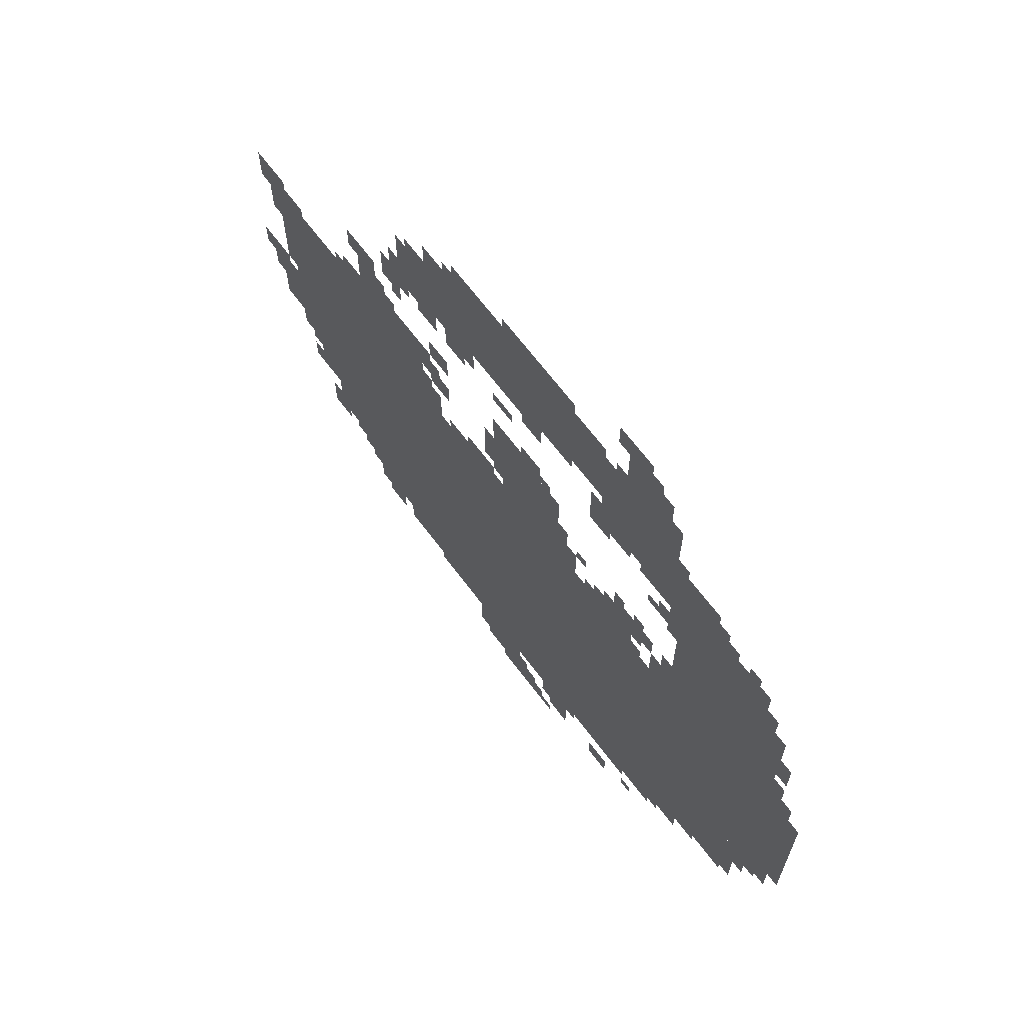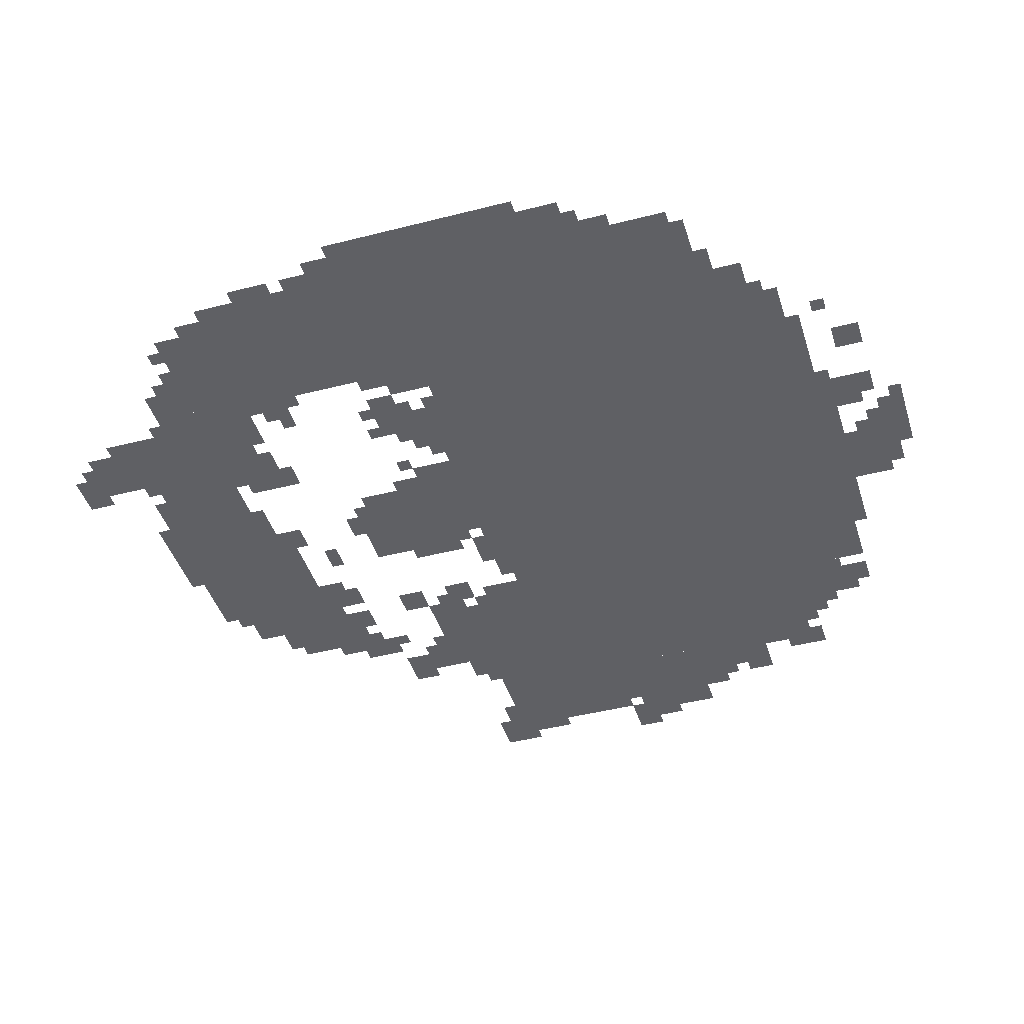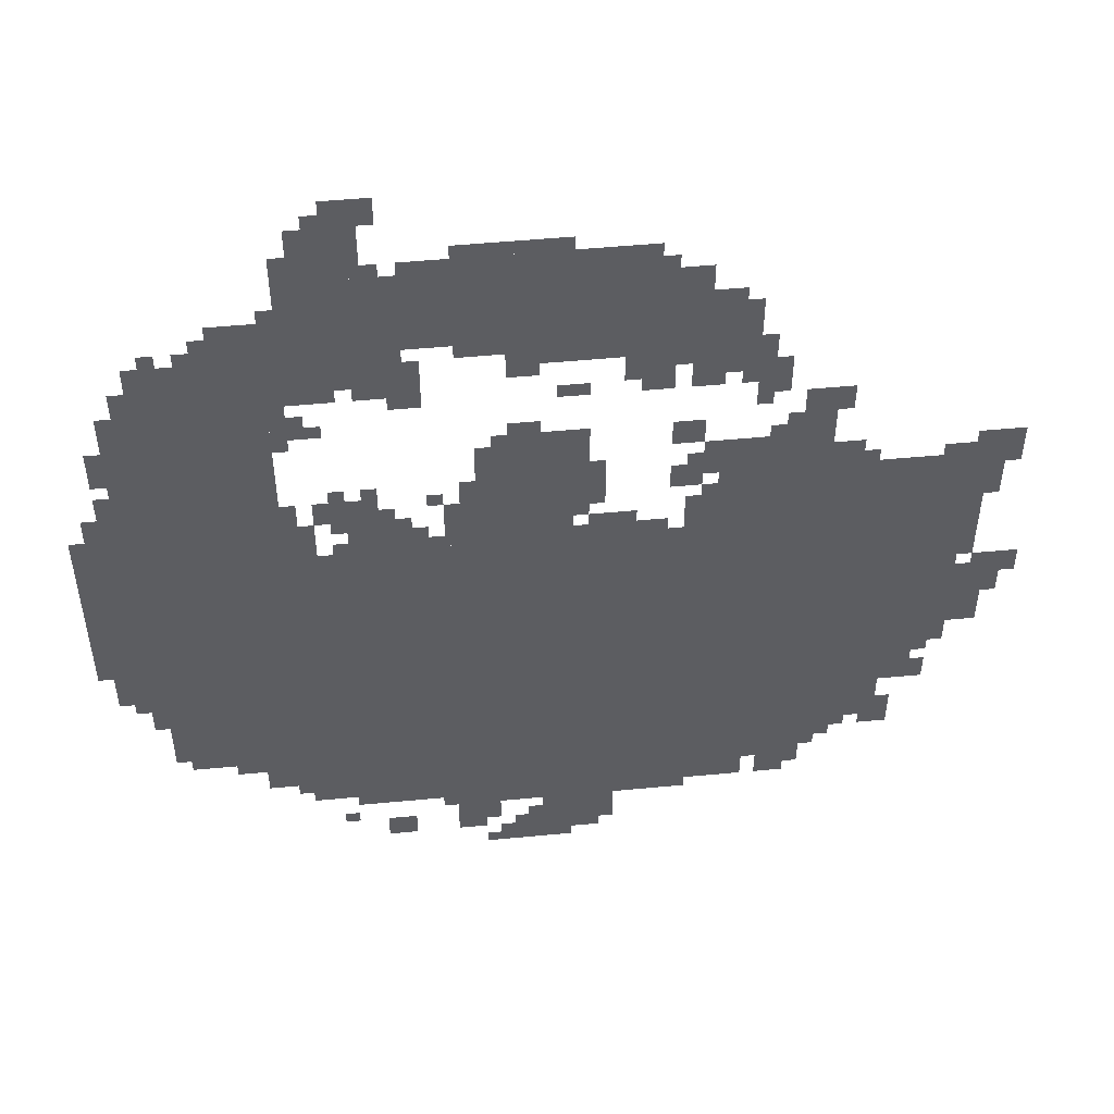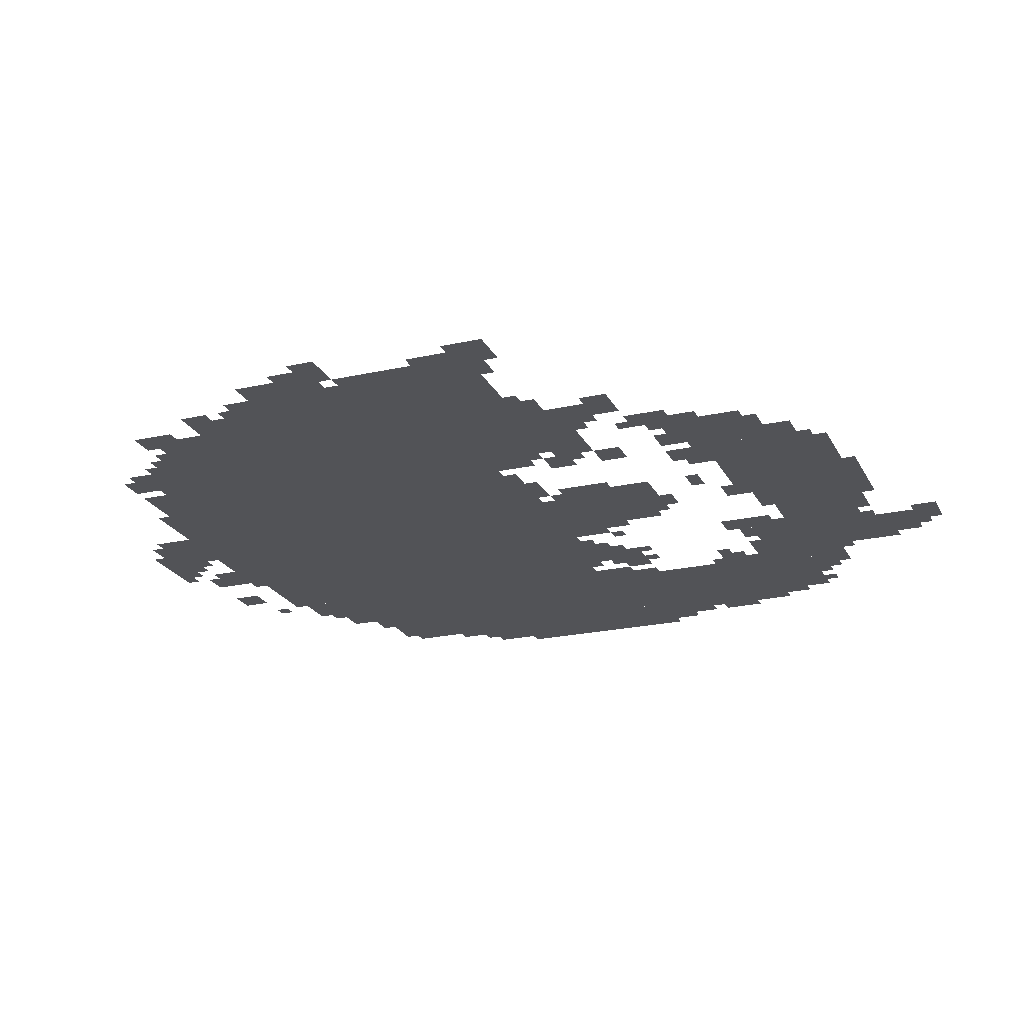
<metadata>
{"format":"obj","ext":"obj","renderer":"f3d","projection":"perspective","resolution":1024,"background":"white","views":[{"elev":67.8,"azim":-127.1,"up":"+Y"},{"elev":-43.3,"azim":-73.1,"up":"+Z"},{"elev":51.1,"azim":-5.9,"up":"+Y"},{"elev":-22.4,"azim":111.1,"up":"+Z"}]}
</metadata>
<code>
g yade-mesh
v -1024 383 0
v -1024 1087 0
v -1760 1087 0
v -1760 383 0
v -288 383 0
v -288 1087 0
v -1024 1087 0
v -1024 383 0
v -544 191 0
v -544 383 0
v -992 383 0
v -992 191 0
v -992 191 0
v -992 383 0
v -1408 383 0
v -1408 191 0
v -736 1663 0
v -736 1855 0
v -1120 1855 0
v -1120 1663 0
v -1504 1087 0
v -1504 1375 0
v -1760 1375 0
v -1760 1087 0
v -1504 1375 0
v -1504 1663 0
v -1760 1663 0
v -1760 1375 0
v -1120 1663 0
v -1120 1855 0
v -1472 1855 0
v -1472 1663 0
v -352 1087 0
v -352 1311 0
v -640 1311 0
v -640 1087 0
v -928 1087 0
v -928 1375 0
v -1120 1375 0
v -1120 1087 0
v -128 927 0
v -128 1247 0
v -288 1247 0
v -288 927 0
v -128 639 0
v -128 927 0
v -288 927 0
v -288 639 0
v -1760 927 0
v -1760 1247 0
v -1888 1247 0
v -1888 927 0
v -1760 639 0
v -1760 927 0
v -1888 927 0
v -1888 639 0
v -576 1567 0
v -576 1727 0
v -736 1727 0
v -736 1567 0
v -832 63 0
v -832 191 0
v -992 191 0
v -992 63 0
v -416 255 0
v -416 383 0
v -544 383 0
v -544 255 0
v -1312 1855 0
v -1312 1983 0
v -1440 1983 0
v -1440 1855 0
v -1408 223 0
v -1408 383 0
v -1504 383 0
v -1504 223 0
v -1280 1087 0
v -1280 1215 0
v -1376 1215 0
v -1376 1087 0
v -736 1535 0
v -736 1663 0
v -832 1663 0
v -832 1535 0
v -1248 1567 0
v -1248 1663 0
v -1376 1663 0
v -1376 1567 0
v -1472 1663 0
v -1472 1759 0
v -1600 1759 0
v -1600 1663 0
v -192 511 0
v -192 639 0
v -288 639 0
v -288 511 0
v -1376 1567 0
v -1376 1663 0
v -1504 1663 0
v -1504 1567 0
v -1760 1375 0
v -1760 1535 0
v -1824 1535 0
v -1824 1375 0
v -1088 95 0
v -1088 191 0
v -1184 191 0
v -1184 95 0
v -768 1855 0
v -768 1887 0
v -1024 1887 0
v -1024 1855 0
v -1760 1247 0
v -1760 1375 0
v -1824 1375 0
v -1824 1247 0
v -1120 1087 0
v -1120 1215 0
v -1184 1215 0
v -1184 1087 0
v -832 1599 0
v -832 1663 0
v -960 1663 0
v -960 1599 0
v -1024 1855 0
v -1024 1887 0
v -1248 1887 0
v -1248 1855 0
v -1888 735 0
v -1888 959 0
v -1920 959 0
v -1920 735 0
v -1888 959 0
v -1888 1183 0
v -1920 1183 0
v -1920 959 0
v -1536 287 0
v -1536 383 0
v -1600 383 0
v -1600 287 0
v -672 1727 0
v -672 1823 0
v -736 1823 0
v -736 1727 0
v -1280 1983 0
v -1280 2047 0
v -1376 2047 0
v -1376 1983 0
v -800 1087 0
v -800 1151 0
v -896 1151 0
v -896 1087 0
v -224 351 0
v -224 447 0
v -288 447 0
v -288 351 0
v -640 1087 0
v -640 1183 0
v -704 1183 0
v -704 1087 0
v -1440 1087 0
v -1440 1183 0
v -1504 1183 0
v -1504 1087 0
v -928 0 0
v -928 63 0
v -1024 63 0
v -1024 0 0
v -64 799 0
v -64 895 0
v -128 895 0
v -128 799 0
v -288 1151 0
v -288 1247 0
v -352 1247 0
v -352 1151 0
v -416 1375 0
v -416 1471 0
v -480 1471 0
v -480 1375 0
v -64 703 0
v -64 799 0
v -128 799 0
v -128 703 0
v -64 1215 0
v -64 1311 0
v -128 1311 0
v -128 1215 0
v -960 1599 0
v -960 1663 0
v -1056 1663 0
v -1056 1599 0
v -64 1119 0
v -64 1215 0
v -128 1215 0
v -128 1119 0
v 0 863 0
v 0 927 0
v -64 927 0
v -64 863 0
v -640 1247 0
v -640 1311 0
v -704 1311 0
v -704 1247 0
v -672 1343 0
v -672 1407 0
v -736 1407 0
v -736 1343 0
v -1216 1087 0
v -1216 1151 0
v -1280 1151 0
v -1280 1087 0
v -352 319 0
v -352 383 0
v -416 383 0
v -416 319 0
v -896 1279 0
v -896 1407 0
v -928 1407 0
v -928 1279 0
v -896 1151 0
v -896 1279 0
v -928 1279 0
v -928 1151 0
v -1024 0 0
v -1024 63 0
v -1088 63 0
v -1088 0 0
v -288 1087 0
v -288 1151 0
v -352 1151 0
v -352 1087 0
v -928 1887 0
v -928 1919 0
v -1056 1919 0
v -1056 1887 0
v -416 1311 0
v -416 1375 0
v -480 1375 0
v -480 1311 0
v -448 191 0
v -448 255 0
v -512 255 0
v -512 191 0
v -1280 63 0
v -1280 127 0
v -1344 127 0
v -1344 63 0
v -1760 511 0
v -1760 639 0
v -1792 639 0
v -1792 511 0
v -928 1375 0
v -928 1407 0
v -1024 1407 0
v -1024 1375 0
v -672 159 0
v -672 191 0
v -768 191 0
v -768 159 0
v -480 1311 0
v -480 1343 0
v -576 1343 0
v -576 1311 0
v -576 1311 0
v -576 1343 0
v -672 1343 0
v -672 1311 0
v -96 1023 0
v -96 1119 0
v -128 1119 0
v -128 1023 0
v -1056 1887 0
v -1056 1919 0
v -1152 1919 0
v -1152 1887 0
v -1760 415 0
v -1760 511 0
v -1792 511 0
v -1792 415 0
v -544 1439 0
v -544 1535 0
v -576 1535 0
v -576 1439 0
v -1472 1471 0
v -1472 1567 0
v -1504 1567 0
v -1504 1471 0
v -96 927 0
v -96 1023 0
v -128 1023 0
v -128 927 0
v -544 1535 0
v -544 1631 0
v -576 1631 0
v -576 1535 0
v -1440 1855 0
v -1440 1919 0
v -1472 1919 0
v -1472 1855 0
v -1824 1247 0
v -1824 1311 0
v -1856 1311 0
v -1856 1247 0
v -992 1407 0
v -992 1439 0
v -1056 1439 0
v -1056 1407 0
v -992 1567 0
v -992 1599 0
v -1056 1599 0
v -1056 1567 0
v -480 1343 0
v -480 1407 0
v -512 1407 0
v -512 1343 0
v -384 1407 0
v -384 1471 0
v -416 1471 0
v -416 1407 0
v -1600 1663 0
v -1600 1727 0
v -1632 1727 0
v -1632 1663 0
v -640 1503 0
v -640 1535 0
v -704 1535 0
v -704 1503 0
v -1760 1535 0
v -1760 1599 0
v -1792 1599 0
v -1792 1535 0
v -608 1727 0
v -608 1759 0
v -672 1759 0
v -672 1727 0
v -1440 1439 0
v -1440 1503 0
v -1472 1503 0
v -1472 1439 0
v -896 1503 0
v -896 1535 0
v -960 1535 0
v -960 1503 0
v -736 1503 0
v -736 1535 0
v -800 1535 0
v -800 1503 0
v -128 1247 0
v -128 1279 0
v -192 1279 0
v -192 1247 0
v -256 447 0
v -256 511 0
v -288 511 0
v -288 447 0
v -160 511 0
v -160 575 0
v -192 575 0
v -192 511 0
v -32 799 0
v -32 863 0
v -64 863 0
v -64 799 0
v -1120 63 0
v -1120 95 0
v -1184 95 0
v -1184 63 0
v -992 63 0
v -992 127 0
v -1024 127 0
v -1024 63 0
v -1600 351 0
v -1600 383 0
v -1664 383 0
v -1664 351 0
v -736 1087 0
v -736 1119 0
v -800 1119 0
v -800 1087 0
v -864 31 0
v -864 63 0
v -928 63 0
v -928 31 0
v -1120 1215 0
v -1120 1279 0
v -1152 1279 0
v -1152 1215 0
v -704 1215 0
v -704 1279 0
v -736 1279 0
v -736 1215 0
v -1472 1183 0
v -1472 1247 0
v -1504 1247 0
v -1504 1183 0
v -1408 1183 0
v -1408 1247 0
v -1440 1247 0
v -1440 1183 0
v -1312 1215 0
v -1312 1279 0
v -1344 1279 0
v -1344 1215 0
v -992 159 0
v -992 191 0
v -1056 191 0
v -1056 159 0
v -1376 1151 0
v -1376 1215 0
v -1408 1215 0
v -1408 1151 0
v -1376 1215 0
v -1376 1279 0
v -1408 1279 0
v -1408 1215 0
v -864 1183 0
v -864 1247 0
v -896 1247 0
v -896 1183 0
v -1056 1631 0
v -1056 1663 0
v -1120 1663 0
v -1120 1631 0
v -1504 255 0
v -1504 319 0
v -1536 319 0
v -1536 255 0
v -1504 319 0
v -1504 383 0
v -1536 383 0
v -1536 319 0
v -864 1247 0
v -864 1311 0
v -896 1311 0
v -896 1247 0
v -1216 1567 0
v -1216 1631 0
v -1248 1631 0
v -1248 1567 0
v -768 159 0
v -768 191 0
v -832 191 0
v -832 159 0
v -1024 1375 0
v -1024 1407 0
v -1088 1407 0
v -1088 1375 0
v -640 1535 0
v -640 1567 0
v -704 1567 0
v -704 1535 0
v -576 1535 0
v -576 1567 0
v -640 1567 0
v -640 1535 0
v -1216 1503 0
v -1216 1567 0
v -1248 1567 0
v -1248 1503 0
v -1376 1535 0
v -1376 1567 0
v -1440 1567 0
v -1440 1535 0
v -32 1247 0
v -32 1311 0
v -64 1311 0
v -64 1247 0
v -1792 575 0
v -1792 639 0
v -1824 639 0
v -1824 575 0
v -1472 1407 0
v -1472 1471 0
v -1504 1471 0
v -1504 1407 0
v -512 1503 0
v -512 1567 0
v -544 1567 0
v -544 1503 0
v -1824 1375 0
v -1824 1439 0
v -1856 1439 0
v -1856 1375 0
v -1248 1535 0
v -1248 1567 0
v -1312 1567 0
v -1312 1535 0
v -1376 1087 0
v -1376 1119 0
v -1408 1119 0
v -1408 1087 0
v -64 895 0
v -64 927 0
v -96 927 0
v -96 895 0
v -1184 1087 0
v -1184 1119 0
v -1216 1119 0
v -1216 1087 0
v -896 1087 0
v -896 1119 0
v -928 1119 0
v -928 1087 0
v -1344 1215 0
v -1344 1247 0
v -1376 1247 0
v -1376 1215 0
v -1184 1215 0
v -1184 1247 0
v -1216 1247 0
v -1216 1215 0
v -640 1183 0
v -640 1215 0
v -672 1215 0
v -672 1183 0
v -1248 1151 0
v -1248 1183 0
v -1280 1183 0
v -1280 1151 0
v -672 1215 0
v -672 1247 0
v -704 1247 0
v -704 1215 0
v -416 223 0
v -416 255 0
v -448 255 0
v -448 223 0
v -1184 159 0
v -1184 191 0
v -1216 191 0
v -1216 159 0
v -320 351 0
v -320 383 0
v -352 383 0
v -352 351 0
v -384 287 0
v -384 319 0
v -416 319 0
v -416 287 0
v -1408 127 0
v -1408 159 0
v -1440 159 0
v -1440 127 0
v -1824 607 0
v -1824 639 0
v -1856 639 0
v -1856 607 0
v -160 607 0
v -160 639 0
v -192 639 0
v -192 607 0
v -1024 63 0
v -1024 95 0
v -1056 95 0
v -1056 63 0
v -1088 0 0
v -1088 31 0
v -1120 31 0
v -1120 0 0
v -1120 1631 0
v -1120 1663 0
v -1152 1663 0
v -1152 1631 0
v -512 1471 0
v -512 1503 0
v -544 1503 0
v -544 1471 0
v -1376 1983 0
v -1376 2015 0
v -1408 2015 0
v -1408 1983 0
v -1056 159 0
v -1056 191 0
v -1088 191 0
v -1088 159 0
v -1312 1535 0
v -1312 1567 0
v -1344 1567 0
v -1344 1535 0
v -32 1215 0
v -32 1247 0
v -64 1247 0
v -64 1215 0
v -1792 543 0
v -1792 575 0
v -1824 575 0
v -1824 543 0
v -1440 1535 0
v -1440 1567 0
v -1472 1567 0
v -1472 1535 0
v -1824 1343 0
v -1824 1375 0
v -1856 1375 0
v -1856 1343 0
v -1408 1439 0
v -1408 1471 0
v -1440 1471 0
v -1440 1439 0
v -1248 1503 0
v -1248 1535 0
v -1280 1535 0
v -1280 1503 0
v -320 1247 0
v -320 1279 0
v -352 1279 0
v -352 1247 0
v -512 1343 0
v -512 1375 0
v -544 1375 0
v -544 1343 0
v -576 1503 0
v -576 1535 0
v -608 1535 0
v -608 1503 0
v -1472 1759 0
v -1472 1791 0
v -1504 1791 0
v -1504 1759 0
v -1280 1855 0
v -1280 1887 0
v -1312 1887 0
v -1312 1855 0
v -1696 1663 0
v -1696 1695 0
v -1728 1695 0
v -1728 1663 0
v -1632 1663 0
v -1632 1695 0
v -1664 1695 0
v -1664 1663 0
g yade-mesh_0
f 3 2 1
f 1 4 3
f 7 6 5
f 5 8 7
f 11 10 9
f 9 12 11
f 15 14 13
f 13 16 15
f 19 18 17
f 17 20 19
f 23 22 21
f 21 24 23
f 27 26 25
f 25 28 27
f 31 30 29
f 29 32 31
f 35 34 33
f 33 36 35
f 39 38 37
f 37 40 39
f 43 42 41
f 41 44 43
f 47 46 45
f 45 48 47
f 51 50 49
f 49 52 51
f 55 54 53
f 53 56 55
f 59 58 57
f 57 60 59
f 63 62 61
f 61 64 63
f 67 66 65
f 65 68 67
f 71 70 69
f 69 72 71
f 75 74 73
f 73 76 75
f 79 78 77
f 77 80 79
f 83 82 81
f 81 84 83
f 87 86 85
f 85 88 87
f 91 90 89
f 89 92 91
f 95 94 93
f 93 96 95
f 99 98 97
f 97 100 99
f 103 102 101
f 101 104 103
f 107 106 105
f 105 108 107
f 111 110 109
f 109 112 111
f 115 114 113
f 113 116 115
f 119 118 117
f 117 120 119
f 123 122 121
f 121 124 123
f 127 126 125
f 125 128 127
f 131 130 129
f 129 132 131
f 135 134 133
f 133 136 135
f 139 138 137
f 137 140 139
f 143 142 141
f 141 144 143
f 147 146 145
f 145 148 147
f 151 150 149
f 149 152 151
f 155 154 153
f 153 156 155
f 159 158 157
f 157 160 159
f 163 162 161
f 161 164 163
f 167 166 165
f 165 168 167
f 171 170 169
f 169 172 171
f 175 174 173
f 173 176 175
f 179 178 177
f 177 180 179
f 183 182 181
f 181 184 183
f 187 186 185
f 185 188 187
f 191 190 189
f 189 192 191
f 195 194 193
f 193 196 195
f 199 198 197
f 197 200 199
f 203 202 201
f 201 204 203
f 207 206 205
f 205 208 207
f 211 210 209
f 209 212 211
f 215 214 213
f 213 216 215
f 219 218 217
f 217 220 219
f 223 222 221
f 221 224 223
f 227 226 225
f 225 228 227
f 231 230 229
f 229 232 231
f 235 234 233
f 233 236 235
f 239 238 237
f 237 240 239
f 243 242 241
f 241 244 243
f 247 246 245
f 245 248 247
f 251 250 249
f 249 252 251
f 255 254 253
f 253 256 255
f 259 258 257
f 257 260 259
f 263 262 261
f 261 264 263
f 267 266 265
f 265 268 267
f 271 270 269
f 269 272 271
f 275 274 273
f 273 276 275
f 279 278 277
f 277 280 279
f 283 282 281
f 281 284 283
f 287 286 285
f 285 288 287
f 291 290 289
f 289 292 291
f 295 294 293
f 293 296 295
f 299 298 297
f 297 300 299
f 303 302 301
f 301 304 303
f 307 306 305
f 305 308 307
f 311 310 309
f 309 312 311
f 315 314 313
f 313 316 315
f 319 318 317
f 317 320 319
f 323 322 321
f 321 324 323
f 327 326 325
f 325 328 327
f 331 330 329
f 329 332 331
f 335 334 333
f 333 336 335
f 339 338 337
f 337 340 339
f 343 342 341
f 341 344 343
f 347 346 345
f 345 348 347
f 351 350 349
f 349 352 351
f 355 354 353
f 353 356 355
f 359 358 357
f 357 360 359
f 363 362 361
f 361 364 363
f 367 366 365
f 365 368 367
f 371 370 369
f 369 372 371
f 375 374 373
f 373 376 375
f 379 378 377
f 377 380 379
f 383 382 381
f 381 384 383
f 387 386 385
f 385 388 387
f 391 390 389
f 389 392 391
f 395 394 393
f 393 396 395
f 399 398 397
f 397 400 399
f 403 402 401
f 401 404 403
f 407 406 405
f 405 408 407
f 411 410 409
f 409 412 411
f 415 414 413
f 413 416 415
f 419 418 417
f 417 420 419
f 423 422 421
f 421 424 423
f 427 426 425
f 425 428 427
f 431 430 429
f 429 432 431
f 435 434 433
f 433 436 435
f 439 438 437
f 437 440 439
f 443 442 441
f 441 444 443
f 447 446 445
f 445 448 447
f 451 450 449
f 449 452 451
f 455 454 453
f 453 456 455
f 459 458 457
f 457 460 459
f 463 462 461
f 461 464 463
f 467 466 465
f 465 468 467
f 471 470 469
f 469 472 471
f 475 474 473
f 473 476 475
f 479 478 477
f 477 480 479
f 483 482 481
f 481 484 483
f 487 486 485
f 485 488 487
f 491 490 489
f 489 492 491
f 495 494 493
f 493 496 495
f 499 498 497
f 497 500 499
f 503 502 501
f 501 504 503
f 507 506 505
f 505 508 507
f 511 510 509
f 509 512 511
f 515 514 513
f 513 516 515
f 519 518 517
f 517 520 519
f 523 522 521
f 521 524 523
f 527 526 525
f 525 528 527
f 531 530 529
f 529 532 531
f 535 534 533
f 533 536 535
f 539 538 537
f 537 540 539
f 543 542 541
f 541 544 543
f 547 546 545
f 545 548 547
f 551 550 549
f 549 552 551
f 555 554 553
f 553 556 555
f 559 558 557
f 557 560 559
f 563 562 561
f 561 564 563
f 567 566 565
f 565 568 567
f 571 570 569
f 569 572 571
f 575 574 573
f 573 576 575
f 579 578 577
f 577 580 579
f 583 582 581
f 581 584 583
f 587 586 585
f 585 588 587
f 591 590 589
f 589 592 591
f 595 594 593
f 593 596 595
f 599 598 597
f 597 600 599
f 603 602 601
f 601 604 603
f 607 606 605
f 605 608 607
f 611 610 609
f 609 612 611
f 615 614 613
f 613 616 615
f 619 618 617
f 617 620 619
f 623 622 621
f 621 624 623
f 627 626 625
f 625 628 627
f 631 630 629
f 629 632 631

</code>
